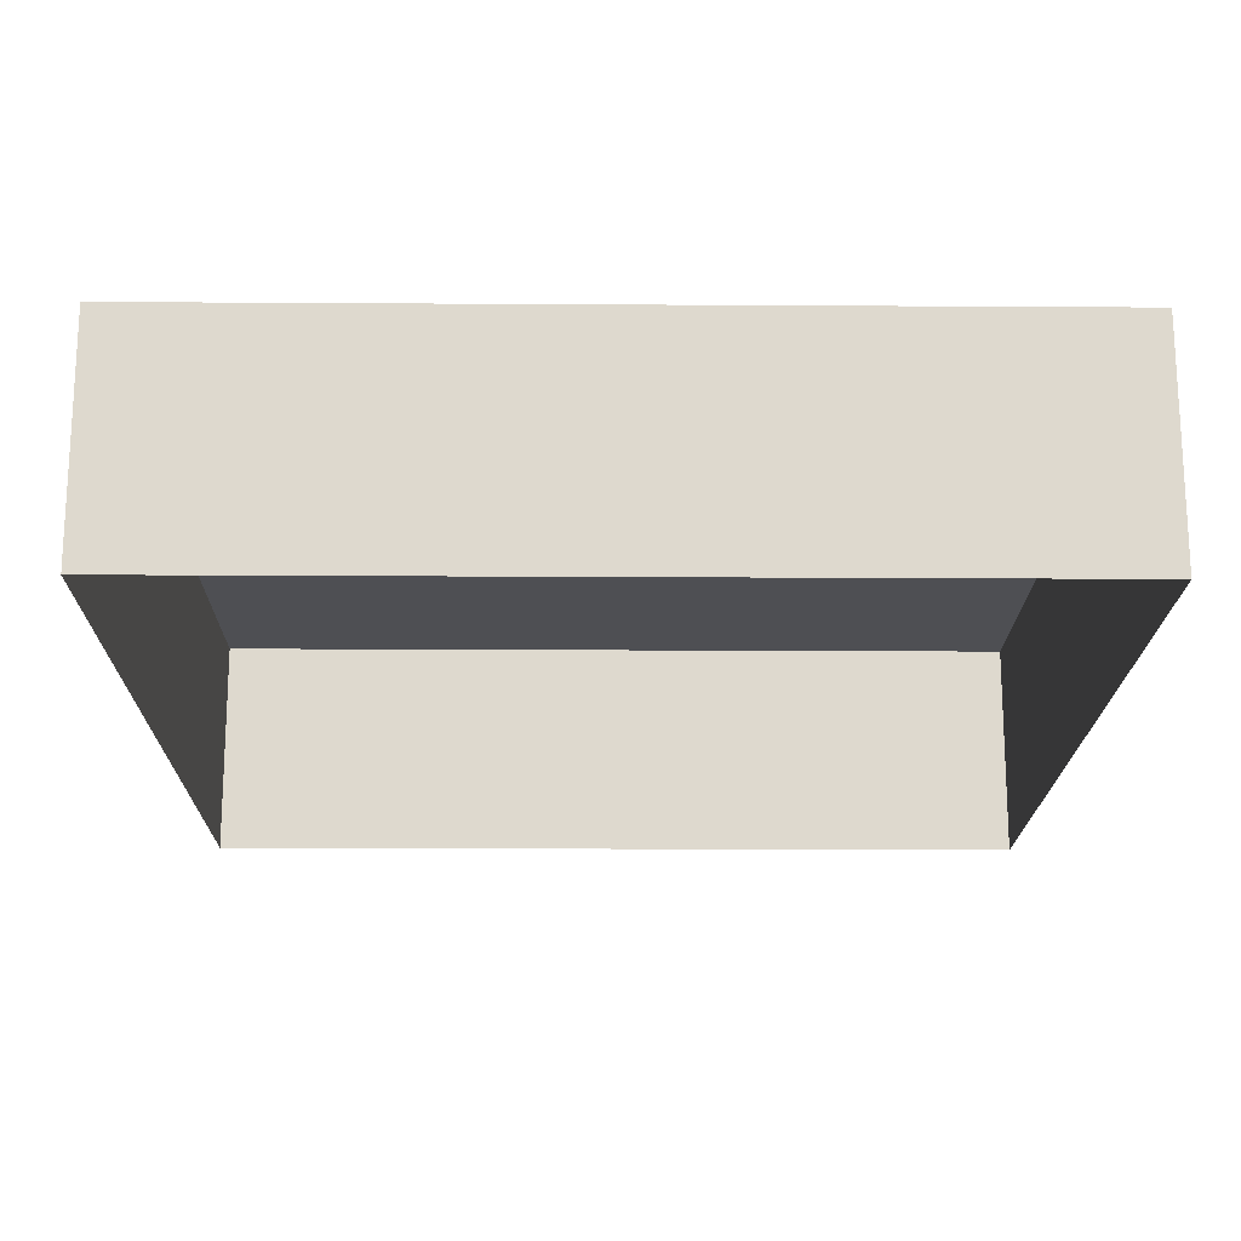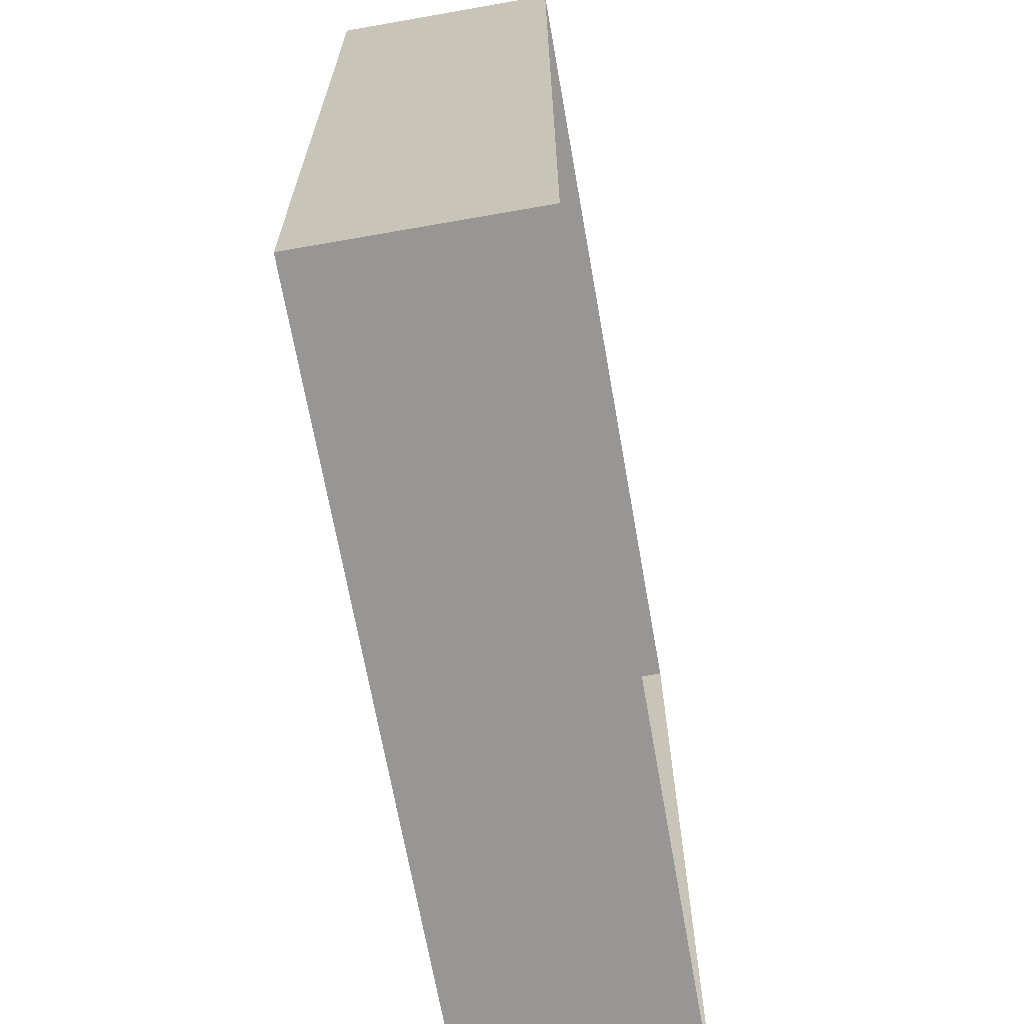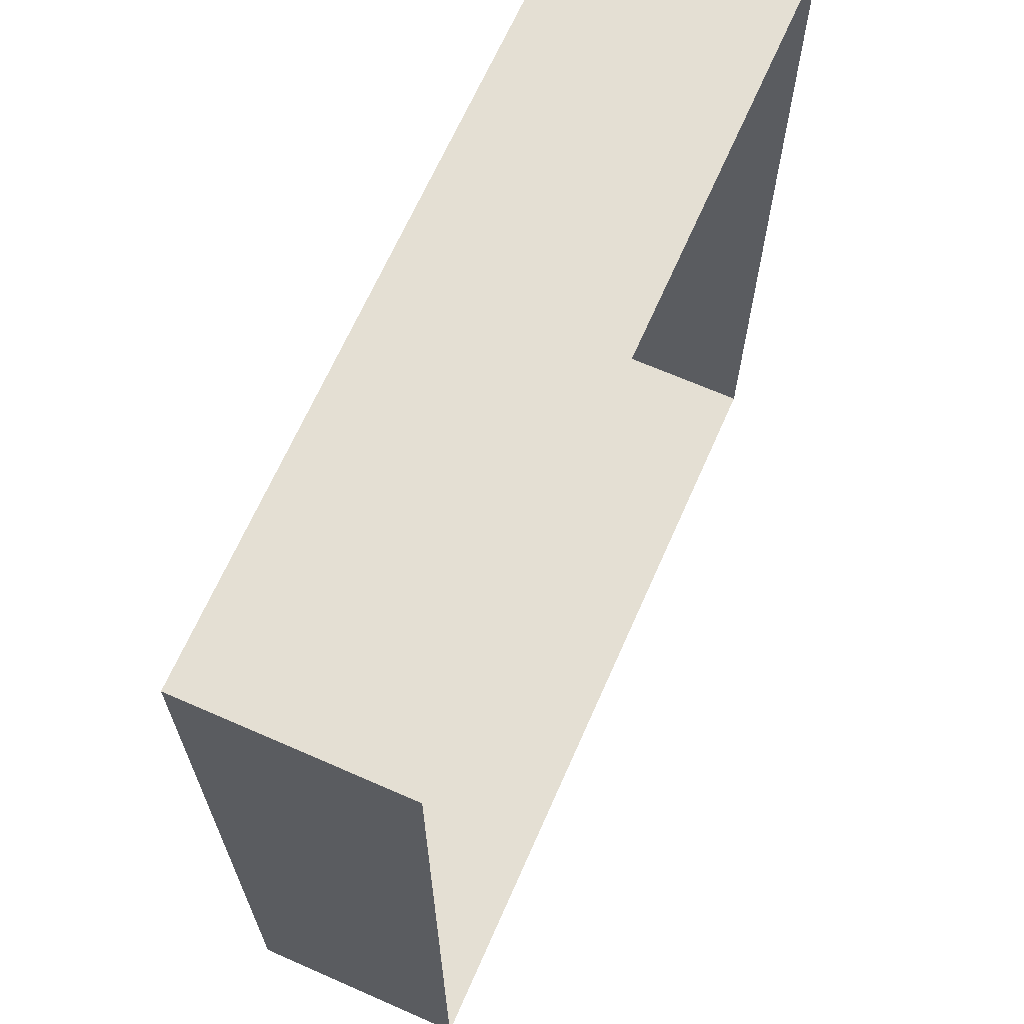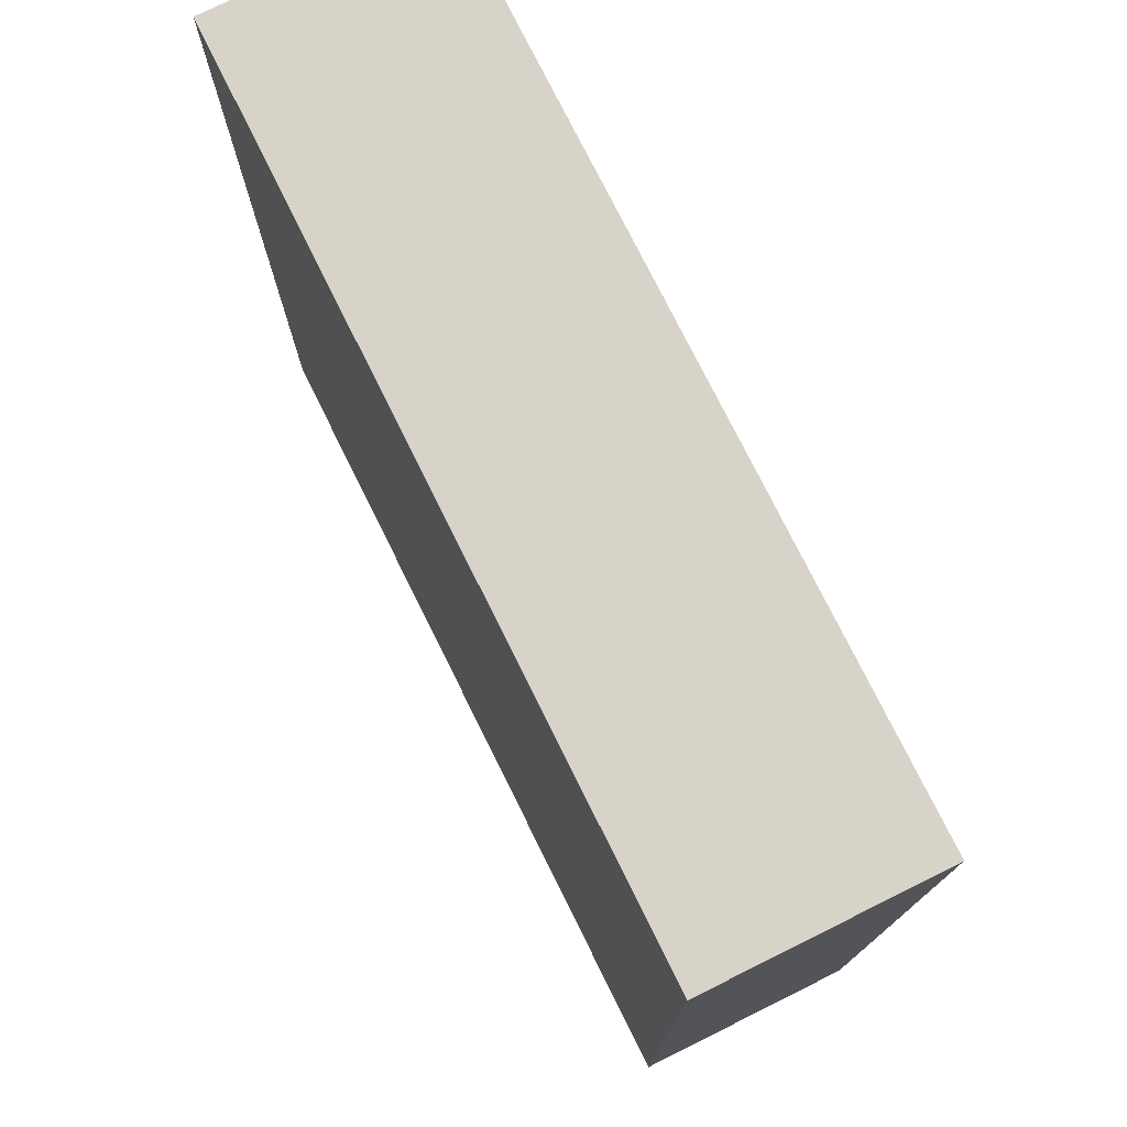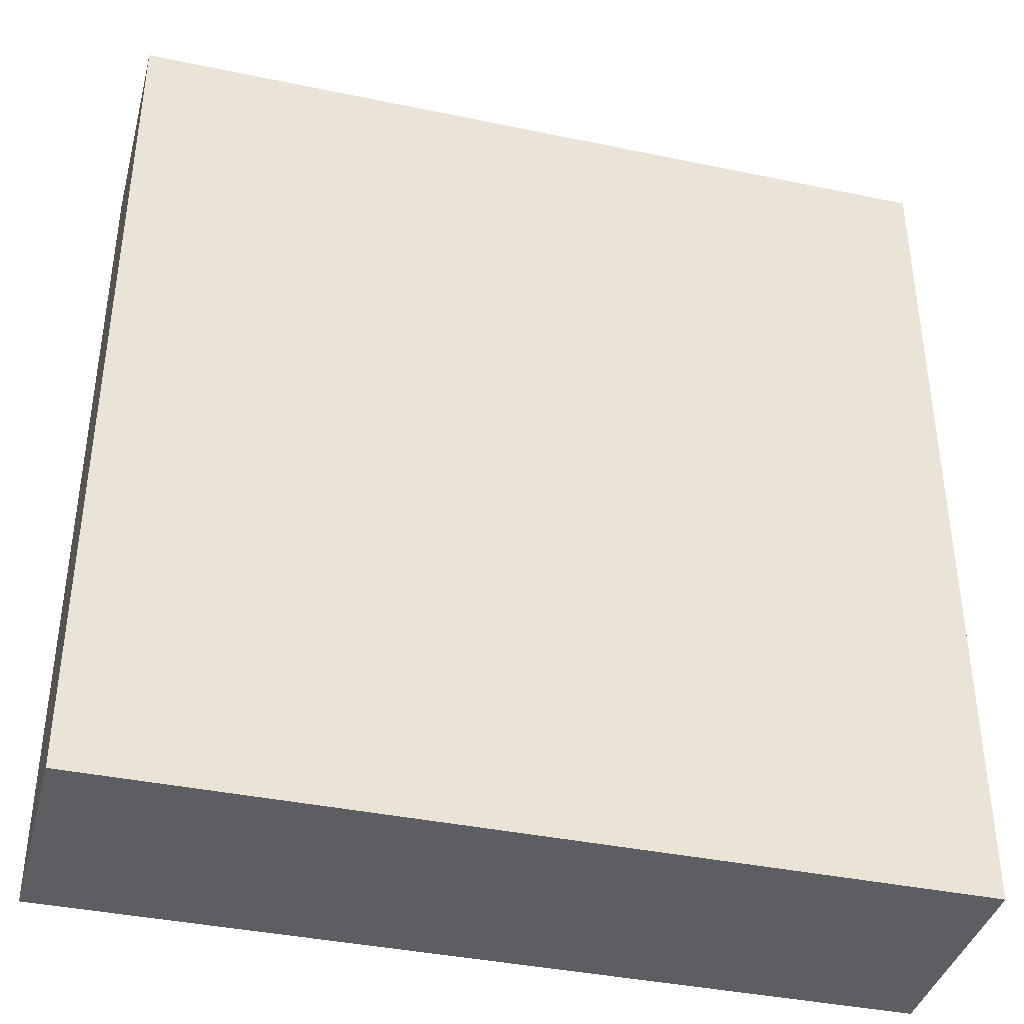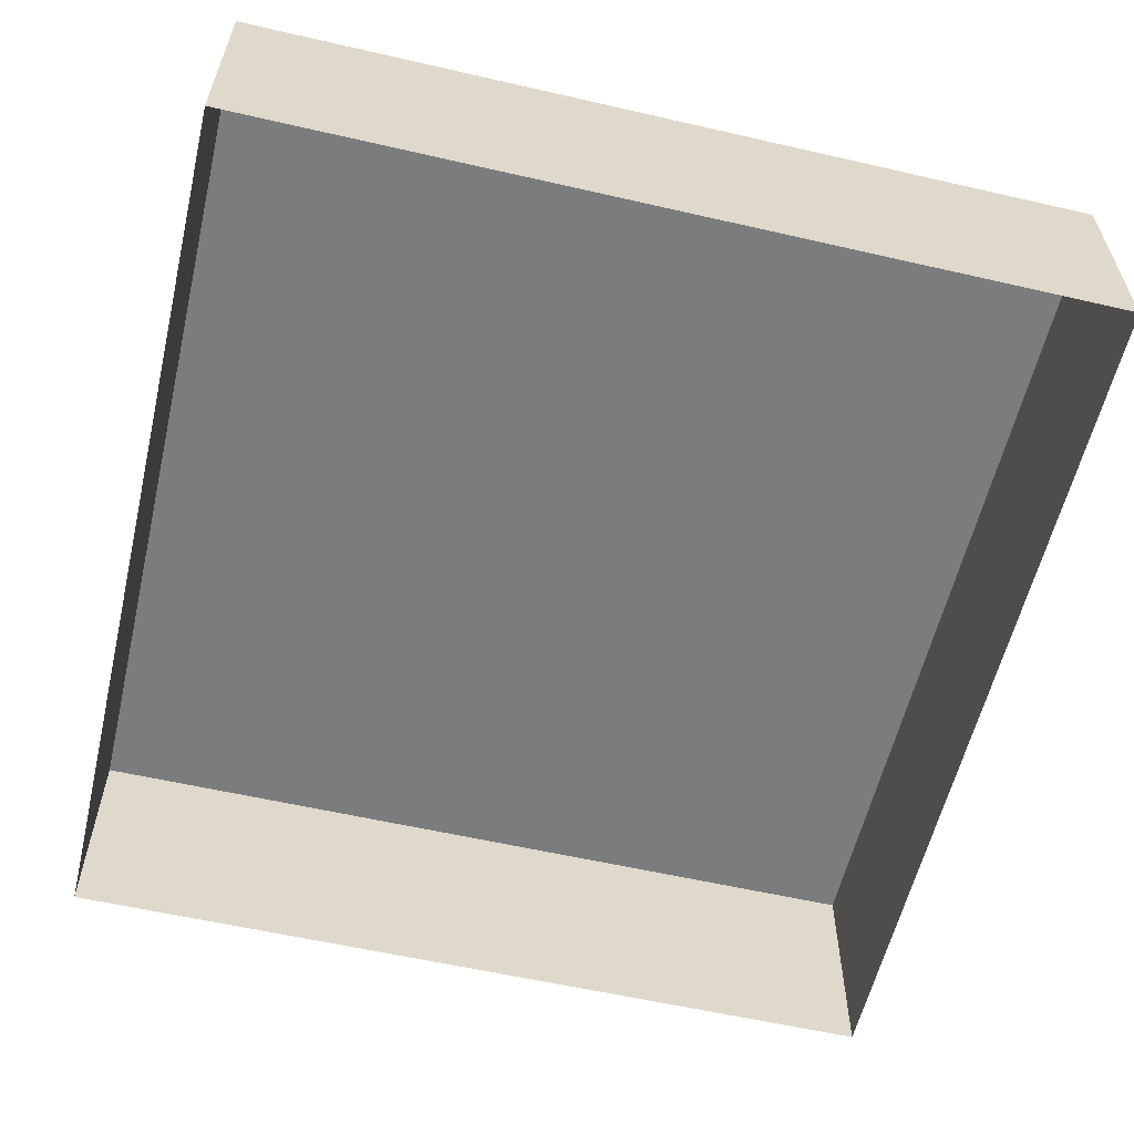
<metadata>
{"format":"obj","ext":"obj","renderer":"f3d","projection":"perspective","resolution":1024,"background":"white","views":[{"elev":-18.2,"azim":179.3,"up":"+Y"},{"elev":-67.8,"azim":-80.0,"up":"+Z"},{"elev":66.8,"azim":-66.2,"up":"+Z"},{"elev":76.2,"azim":-116.4,"up":"+Z"},{"elev":-39.1,"azim":165.4,"up":"+Z"},{"elev":-58.7,"azim":166.7,"up":"+Y"}]}
</metadata>
<code>
o mesh95/mesh95-geometry#mesh95-geometry
v -0.1807 0.02576 -0.2394
v -0.1807 0.006141 -0.1614
v -0.1807 0.02576 -0.1614
v -0.1807 0.006141 -0.2394
v -0.1064 0.02576 -0.1614
v -0.1064 0.006141 -0.2394
v -0.1064 0.006141 -0.1614
v -0.1064 0.02576 -0.2394
f 1 2 3
f 2 1 4
f 3 2 1
f 4 1 2
f 2 5 3
f 3 5 2
f 5 1 3
f 3 1 5
f 1 6 4
f 4 6 1
f 5 2 7
f 7 2 5
f 1 5 8
f 8 5 1
f 6 1 8
f 8 1 6
f 6 5 7
f 7 5 6
f 5 6 8
f 8 6 5

</code>
